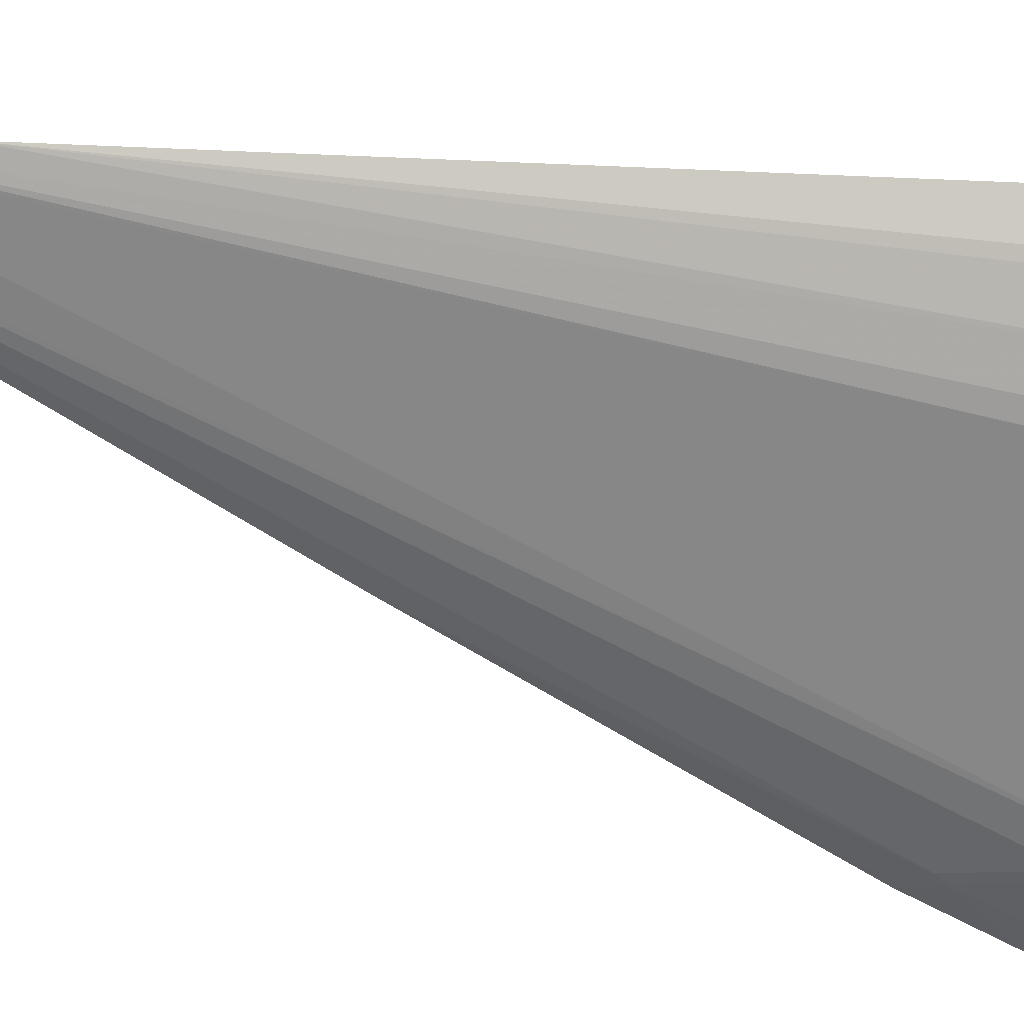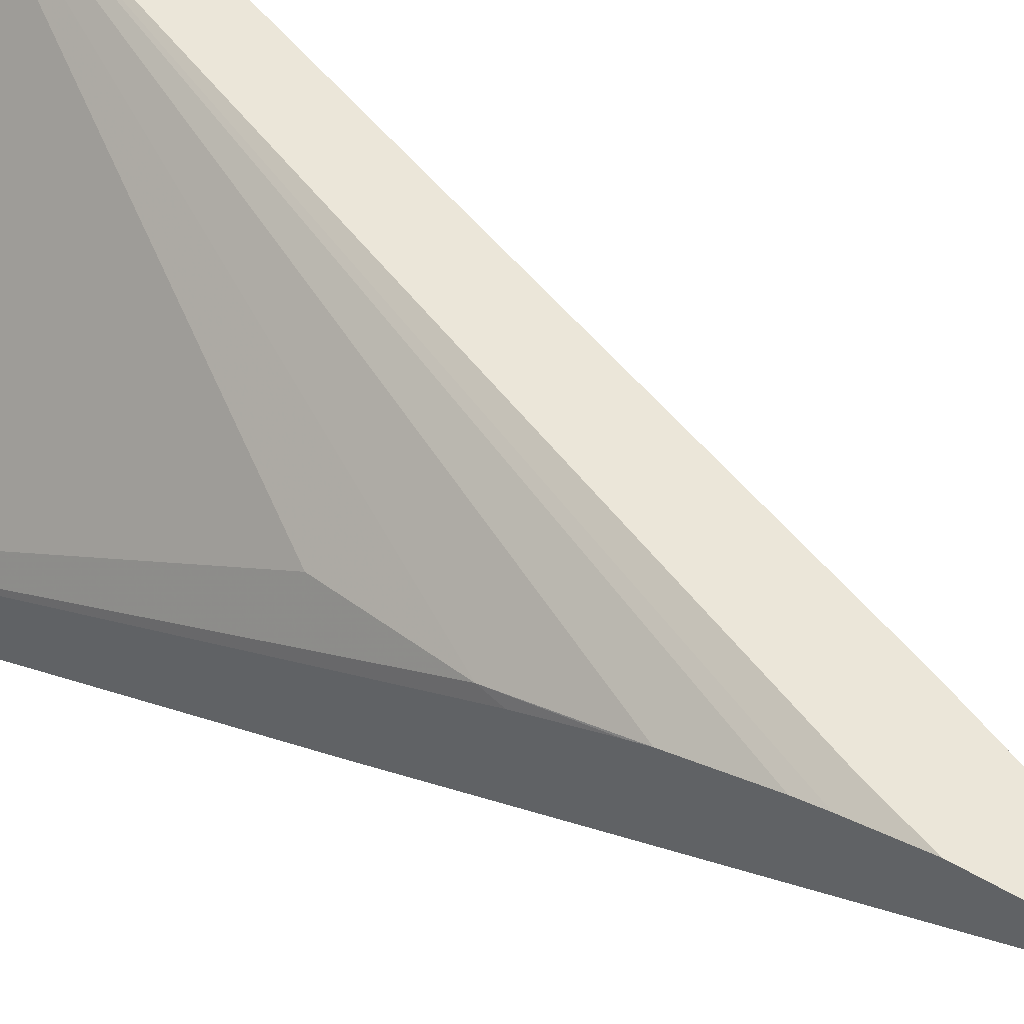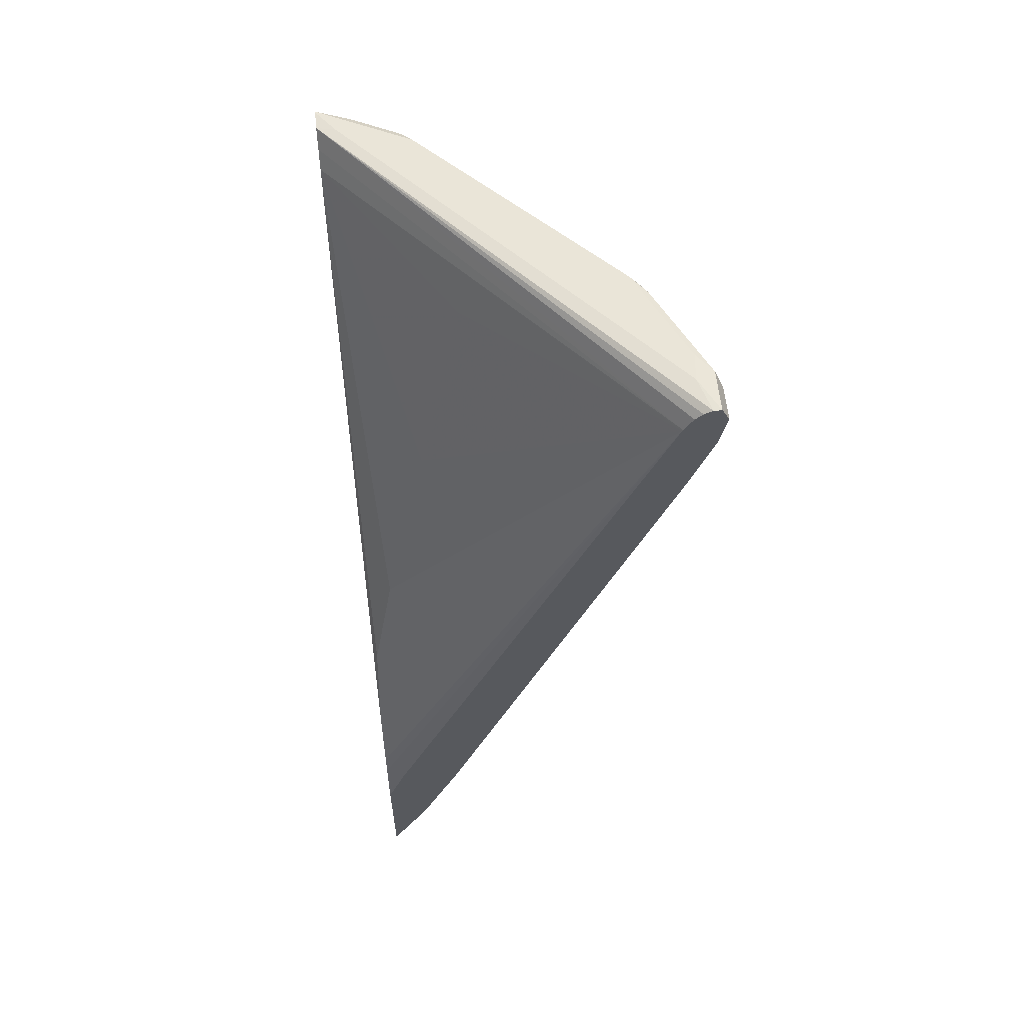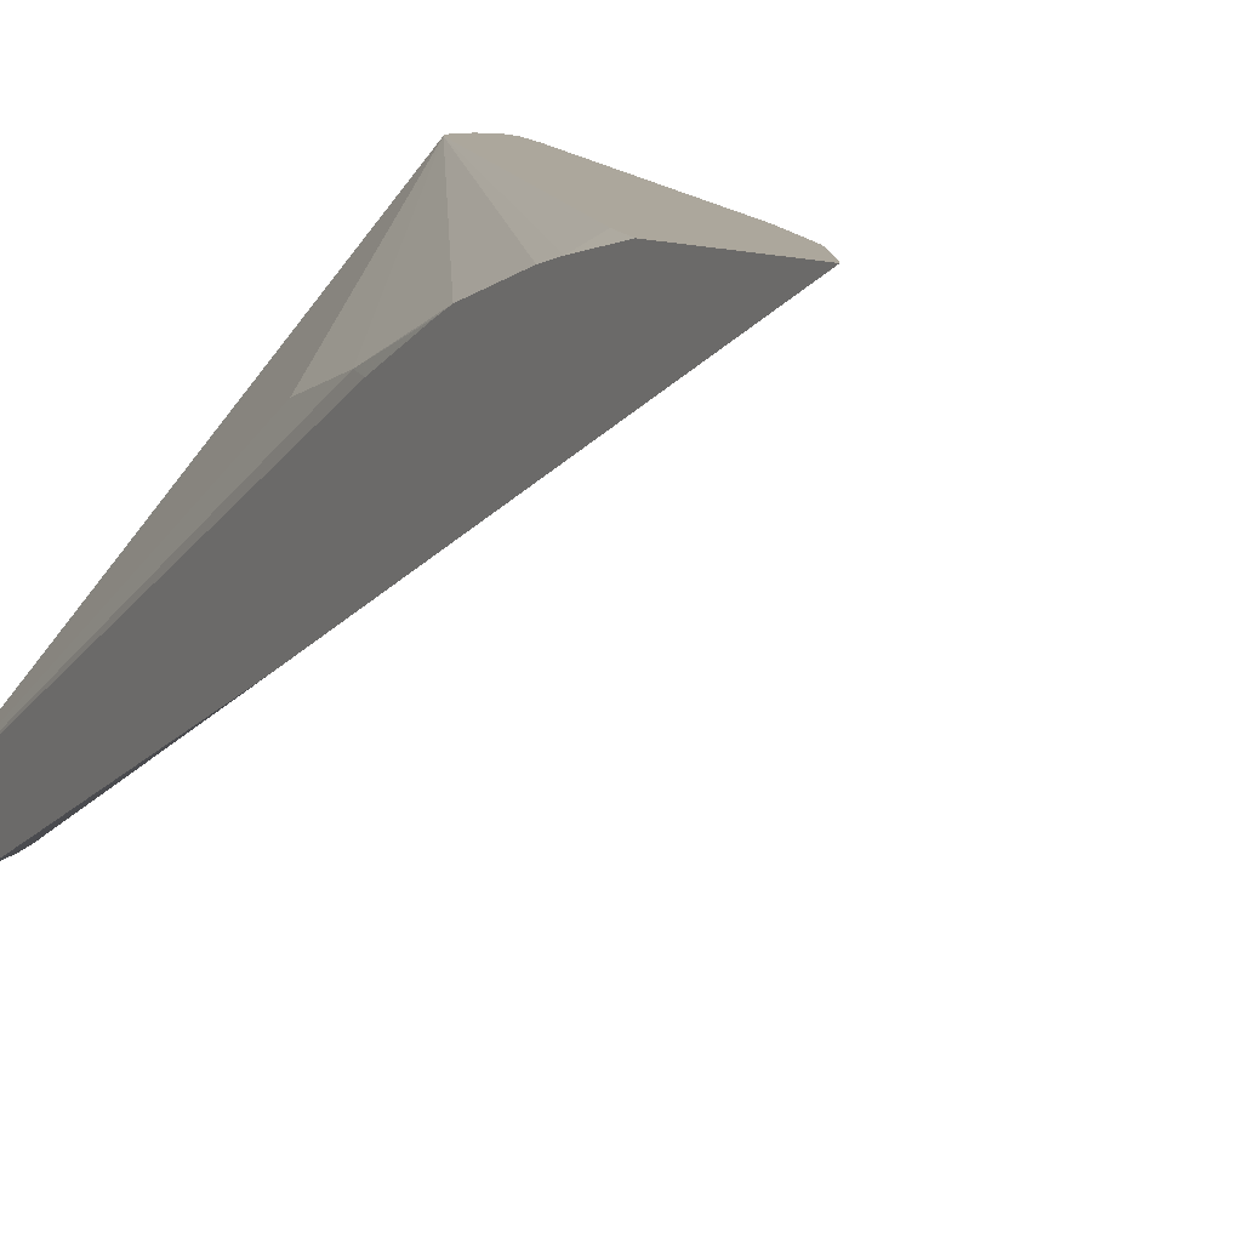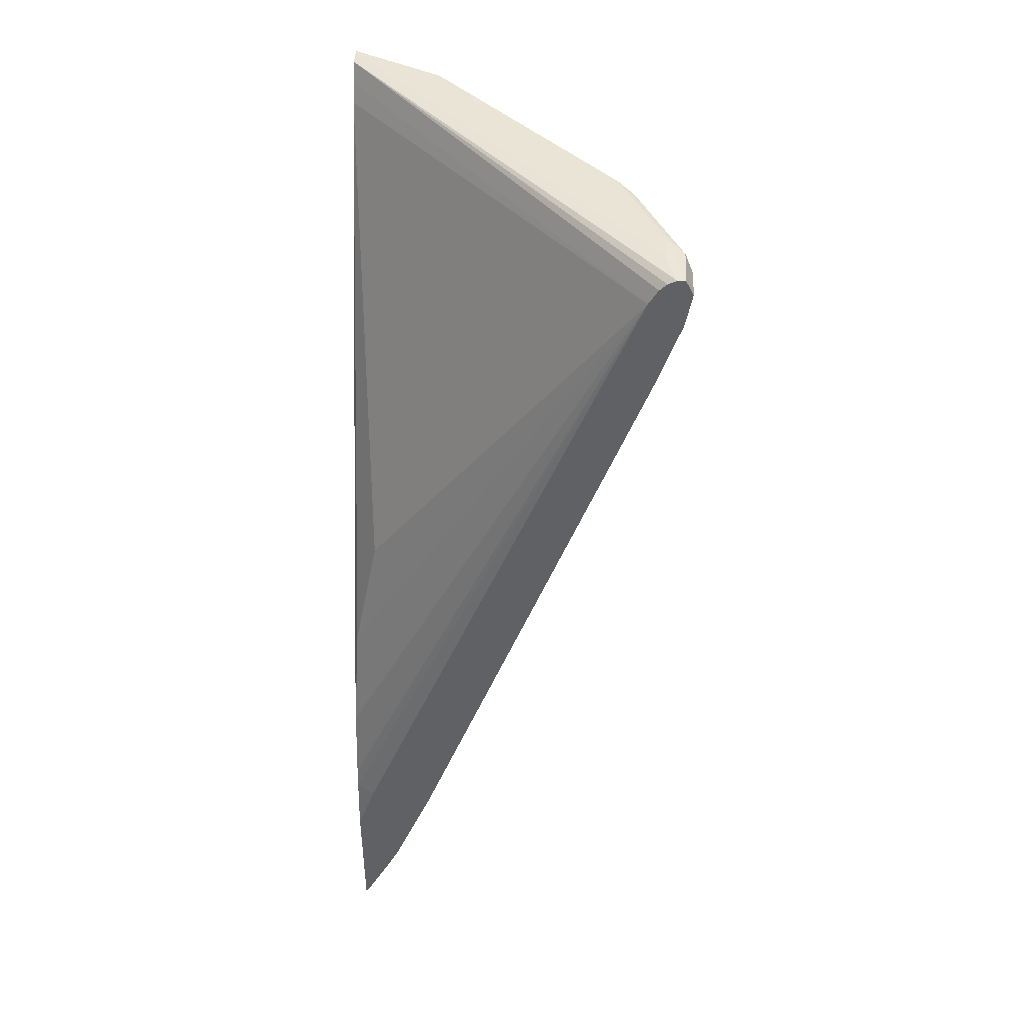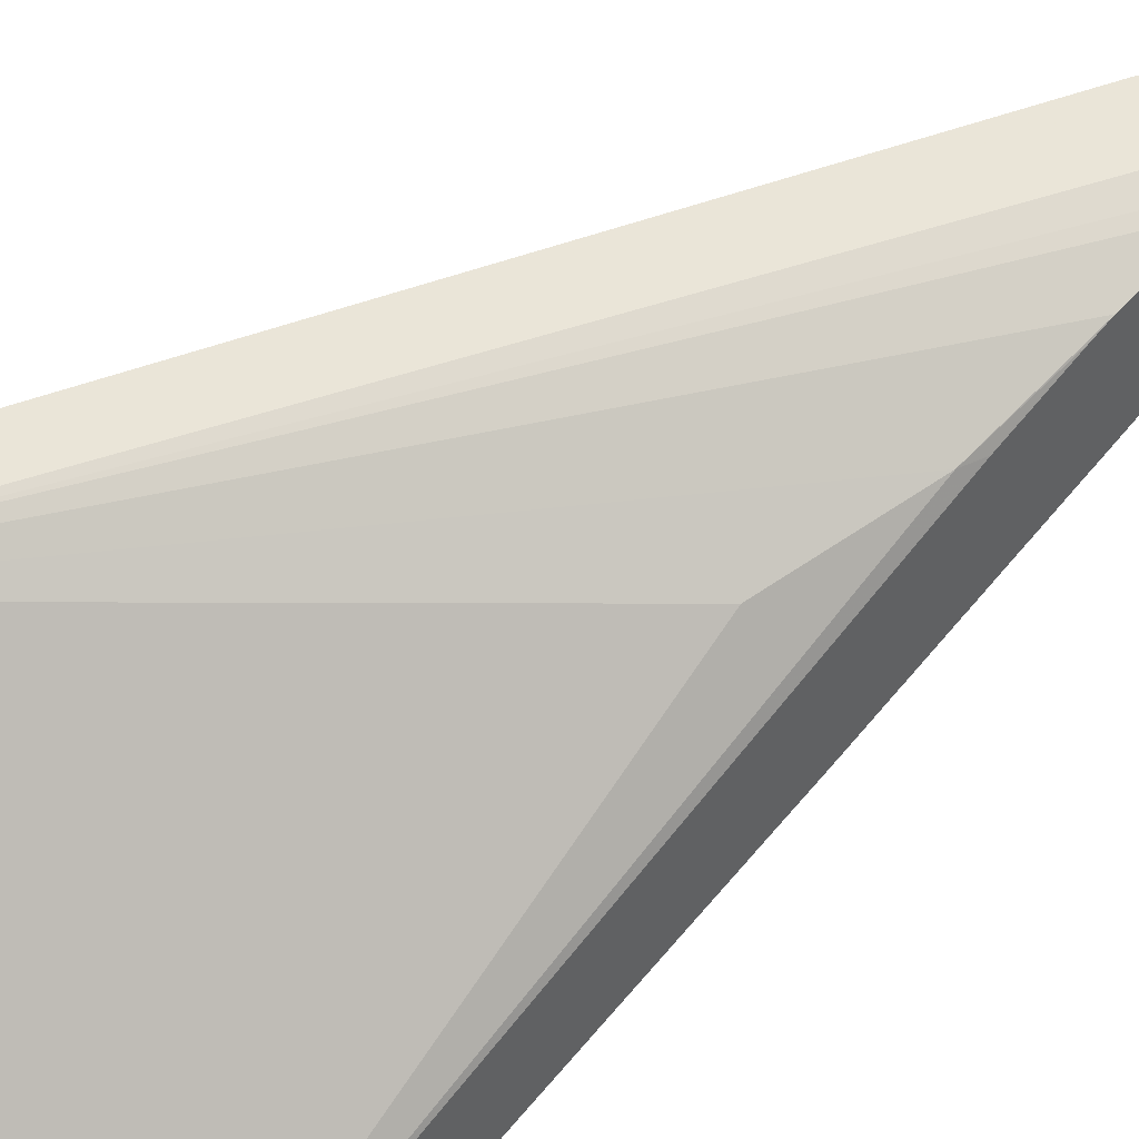
<metadata>
{"format":"obj","ext":"obj","renderer":"f3d","projection":"perspective","resolution":1024,"background":"white","views":[{"elev":-14.6,"azim":63.5,"up":"+Z"},{"elev":56.0,"azim":-58.6,"up":"+Z"},{"elev":59.5,"azim":-5.9,"up":"+Y"},{"elev":8.4,"azim":-28.1,"up":"+Z"},{"elev":43.6,"azim":2.9,"up":"+Y"},{"elev":44.5,"azim":-134.1,"up":"+Z"}]}
</metadata>
<code>
v 0.5039 0.8028 -0.2029
v 0.5039 0.8028 -0.2344
v 0.4922 0.8043 -0.2483
v 0.49 0.8043 -0.2286
v 0.4981 0.8028 -0.2029
v 0.5098 0.7911 -0.2029
v 0.4864 0.8028 -0.2696
v 0.5098 0.7911 -0.2286
v 0.4571 0.8043 -0.3187
v 0.2615 0.8043 -0.4746
v 0.2475 0.8033 -0.4785
v 0.4917 0.7996 -0.2029
v 0.5052 0.7654 -0.2029
v 0.4688 0.8028 -0.3047
v 0.4629 0.7911 -0.3223
v 0.5054 0.7823 -0.2374
v 0.4878 0.7823 -0.2725
v 0.5048 0.7639 -0.2029
v 0.4872 0.7112 -0.2029
v 0.3165 0.8043 -0.4593
v 0.4659 0.7999 -0.3121
v 0.2475 0.8043 -0.4927
v 0.486 0.7942 -0.2029
v 0.2475 0.79 -0.4697
v 0.4792 0.7825 -0.2029
v 0.3223 0.7911 -0.4629
v 0.4702 0.7823 -0.3077
v 0.2797 0.1407 -0.2029
v 0.275 0.1303 -0.2029
v 0.4988 0.7735 -0.2461
v 0.3117 0.2221 -0.2029
v 0.3077 0.7999 -0.4702
v 0.2725 0.7999 -0.4878
v 0.2813 0.8043 -0.4769
v 0.2475 0.8041 -0.4938
v 0.2475 0.7771 -0.4615
v 0.4786 0.7815 -0.2029
v 0.3033 0.7647 -0.4658
v 0.3011 0.7735 -0.4702
v 0.2659 0.7735 -0.4878
v 0.2754 0.7911 -0.4864
v 0.2538 0.08791 -0.2029
v 0.2501 0.08071 -0.2029
v 0.4812 0.7735 -0.2813
v 0.4702 0.7295 -0.2725
v 0.2637 0.7911 -0.4922
v 0.2475 0.7911 -0.5003
v 0.3033 0.6065 -0.3077
v 0.3384 0.7471 -0.3428
v 0.2475 0.3629 -0.2562
v 0.2505 0.378 -0.2549
v 0.2681 0.4658 -0.2725
v 0.2857 0.5362 -0.2901
v 0.2475 0.3004 -0.2289
v 0.2475 0.2461 -0.2139
v 0.2475 0.2286 -0.2103
v 0.2622 0.2286 -0.2029
v 0.2681 0.712 -0.4658
v 0.2475 0.07615 -0.2029
v 0.2659 0.7208 -0.4702
v 0.2475 0.7735 -0.4952
v 0.2475 0.7872 -0.4994
v 0.2475 0.3126 -0.2339
v 0.2475 0.1862 -0.2029
v 0.2505 0.6944 -0.4658
v 0.2483 0.7031 -0.4702
v 0.2475 0.4357 -0.3587
v 0.2475 0.7024 -0.4702
f 26 29 42
f 26 42 43
f 26 43 38
f 27 44 45
f 27 45 28
f 33 35 34
f 30 45 44
f 30 31 45
f 33 41 46
f 33 46 47
f 33 47 35
f 26 33 32
f 36 48 49
f 28 45 31
f 26 41 33
f 20 33 34
f 26 39 40
f 26 38 39
f 25 36 37
f 24 36 25
f 22 34 35
f 20 26 32
f 20 32 33
f 17 44 27
f 17 30 44
f 16 31 30
f 16 19 31
f 16 30 17
f 15 29 26
f 36 49 37
f 26 40 41
f 36 50 51
f 40 46 41
f 36 52 53
f 15 28 29
f 65 68 66
f 61 66 68
f 60 66 61
f 58 67 65
f 65 67 68
f 58 59 67
f 58 66 60
f 58 65 66
f 56 64 57
f 51 63 54
f 50 63 51
f 40 60 61
f 40 47 46
f 36 51 52
f 40 62 47
f 39 60 40
f 39 58 60
f 38 59 58
f 38 43 59
f 38 58 39
f 37 56 57
f 37 55 56
f 37 54 55
f 37 51 54
f 37 52 51
f 37 53 52
f 37 48 53
f 37 49 48
f 36 53 48
f 40 61 62
f 15 27 28
f 1 12 23
f 14 15 21
f 4 10 5
f 3 10 4
f 3 22 10
f 3 34 22
f 3 20 34
f 3 9 20
f 3 7 9
f 2 8 7
f 2 7 3
f 1 8 2
f 1 6 8
f 1 13 6
f 1 18 13
f 1 19 18
f 1 31 19
f 1 28 31
f 1 42 29
f 1 43 42
f 1 59 43
f 1 64 59
f 1 57 64
f 1 37 57
f 1 25 37
f 1 23 25
f 1 5 12
f 1 4 5
f 1 3 4
f 1 2 3
f 15 17 27
f 5 10 11
f 5 11 12
f 1 29 28
f 7 14 9
f 6 13 8
f 11 25 23
f 11 24 25
f 11 36 24
f 11 50 36
f 11 63 50
f 11 54 63
f 11 55 54
f 11 64 56
f 11 59 64
f 11 67 59
f 11 68 67
f 11 61 68
f 11 62 61
f 11 47 62
f 11 56 55
f 11 22 35
f 7 8 15
f 11 35 47
f 7 15 14
f 8 16 17
f 8 17 15
f 8 18 19
f 8 19 16
f 8 13 18
f 9 21 15
f 9 15 26
f 9 26 20
f 10 22 11
f 11 23 12
f 9 14 21

</code>
